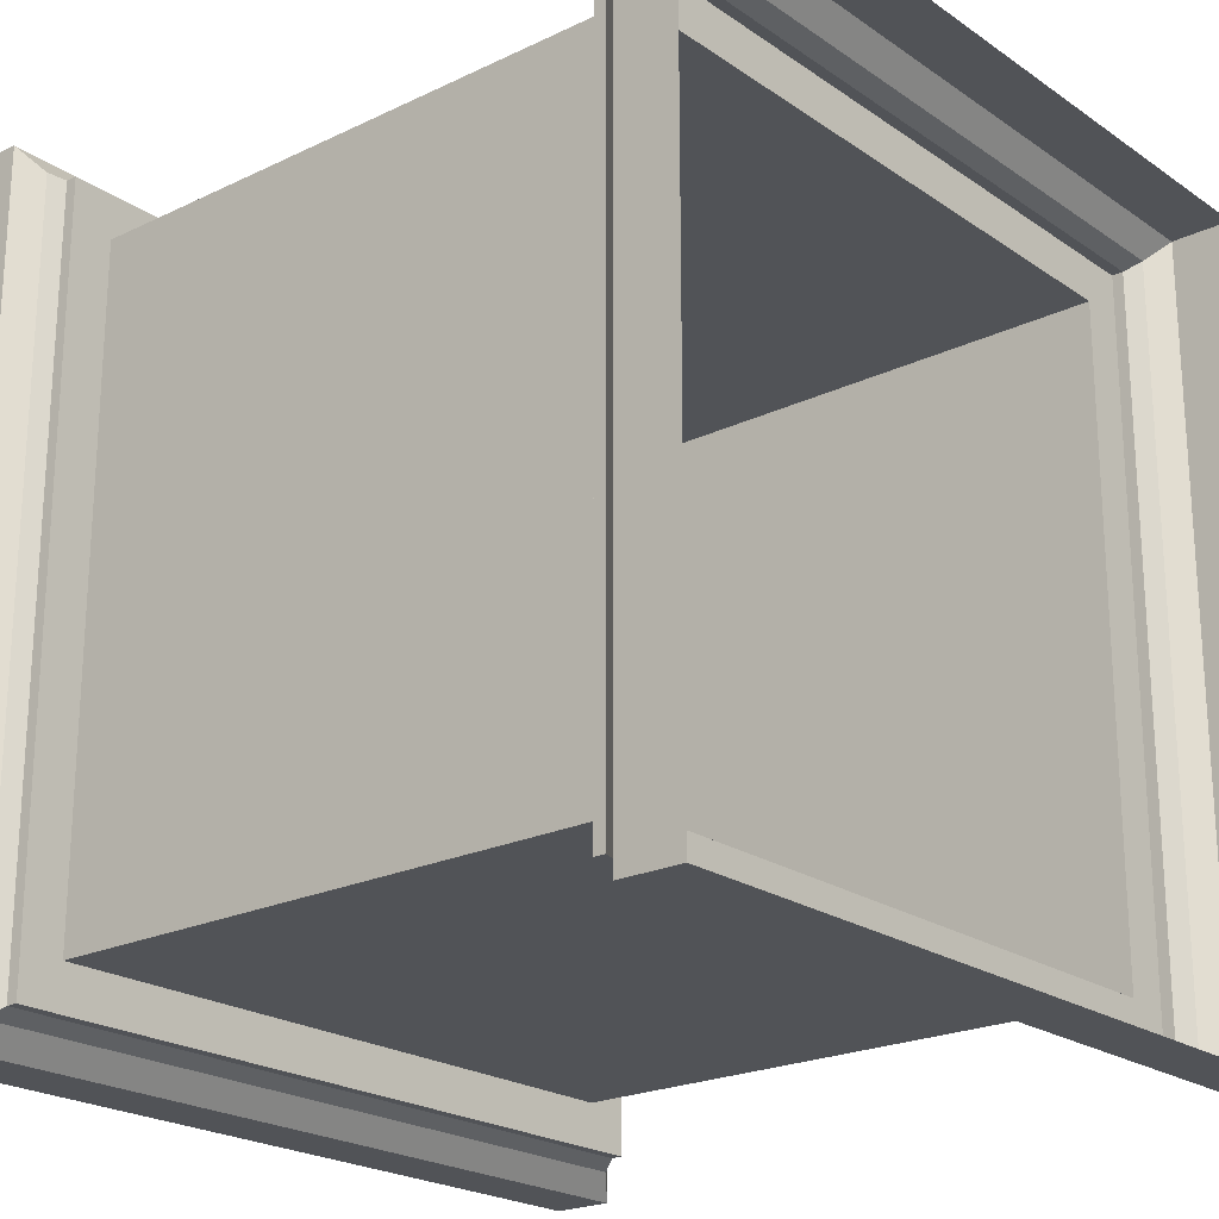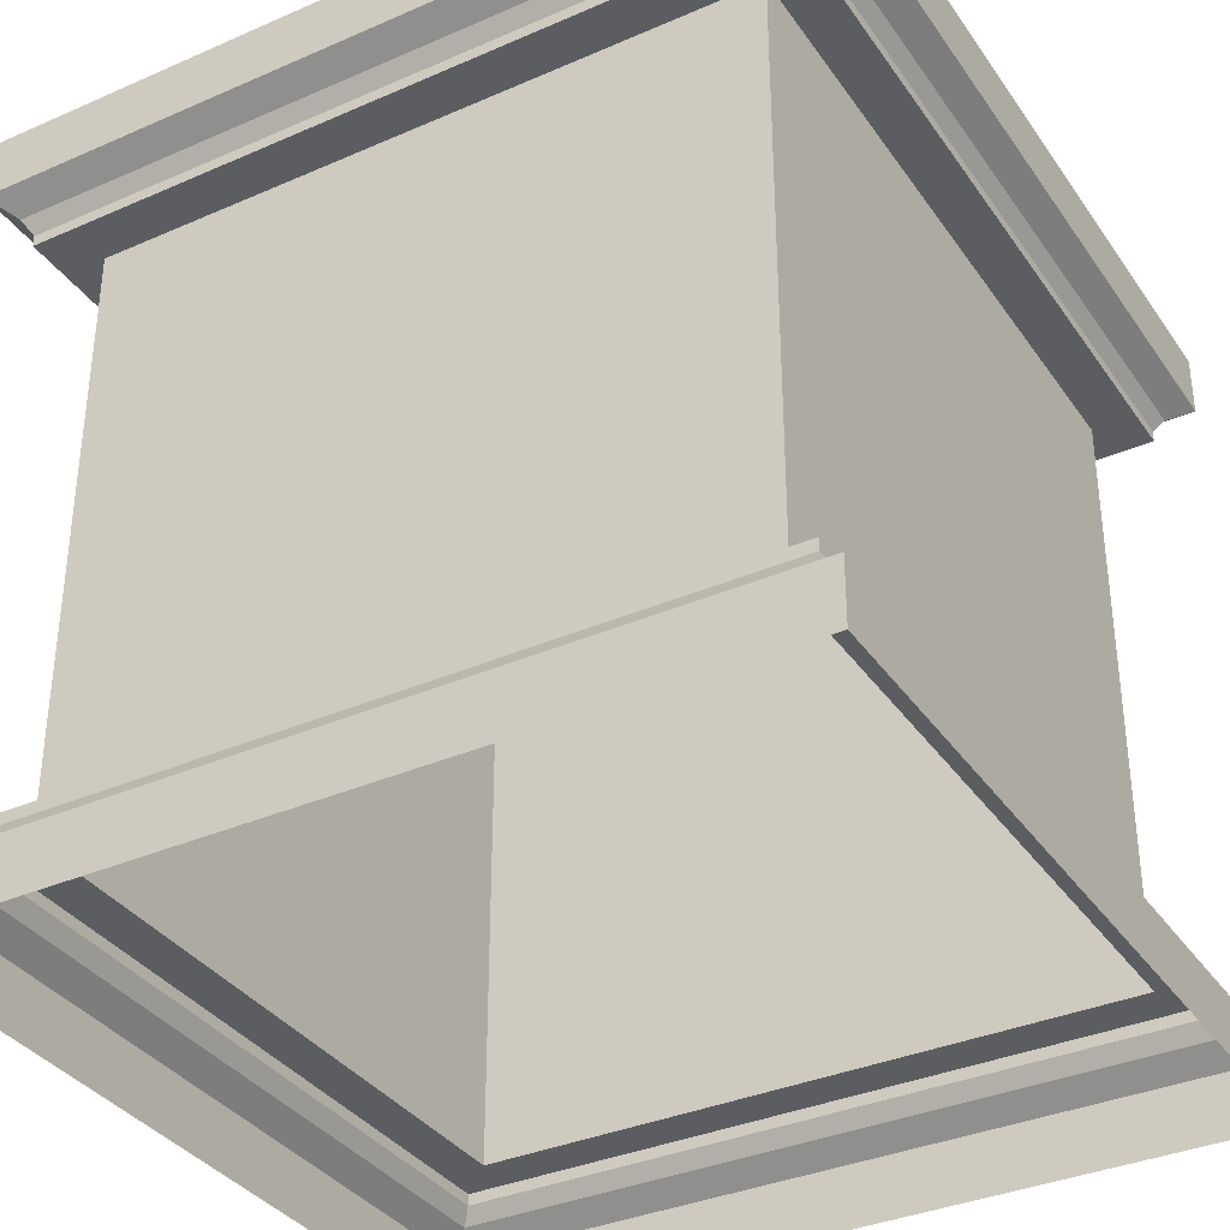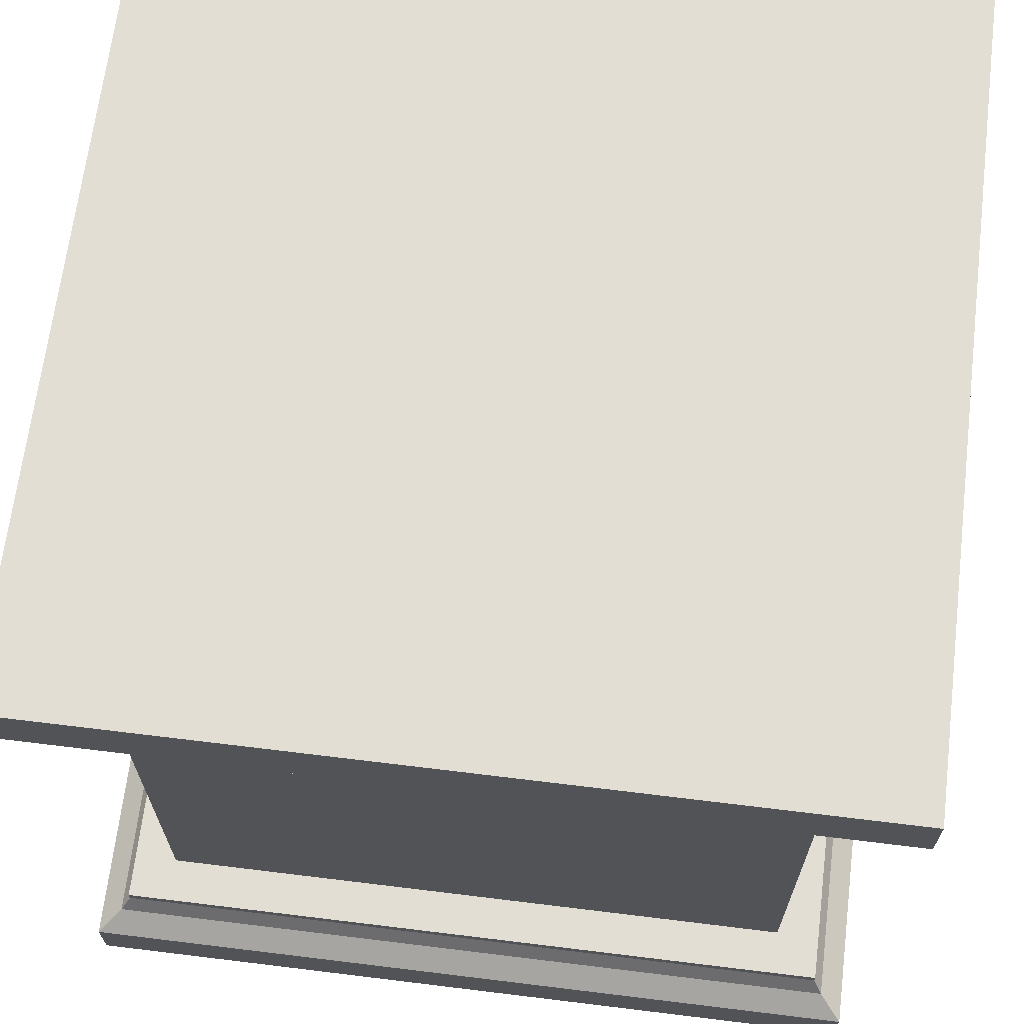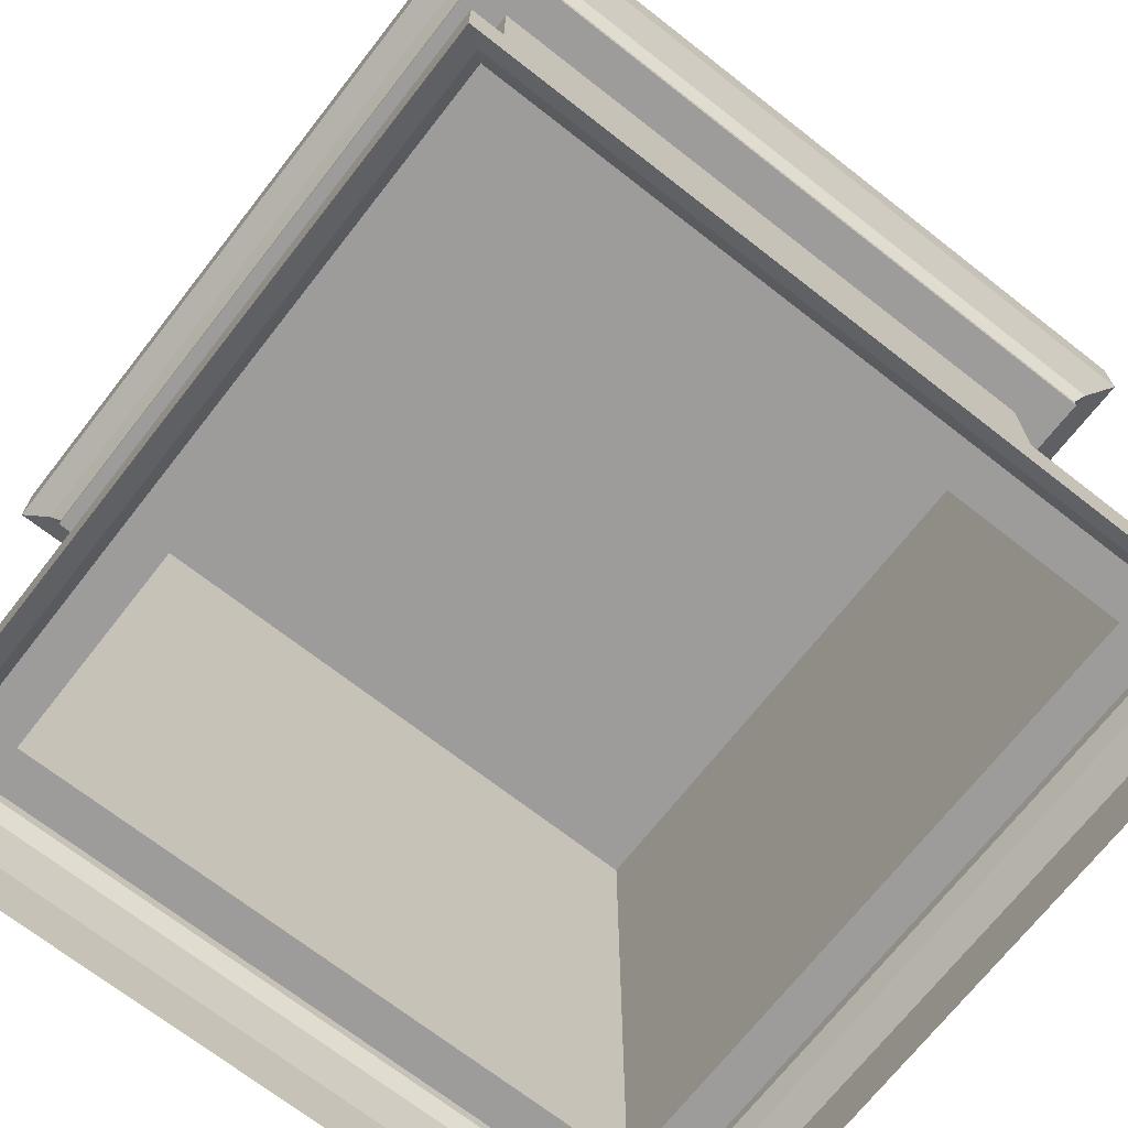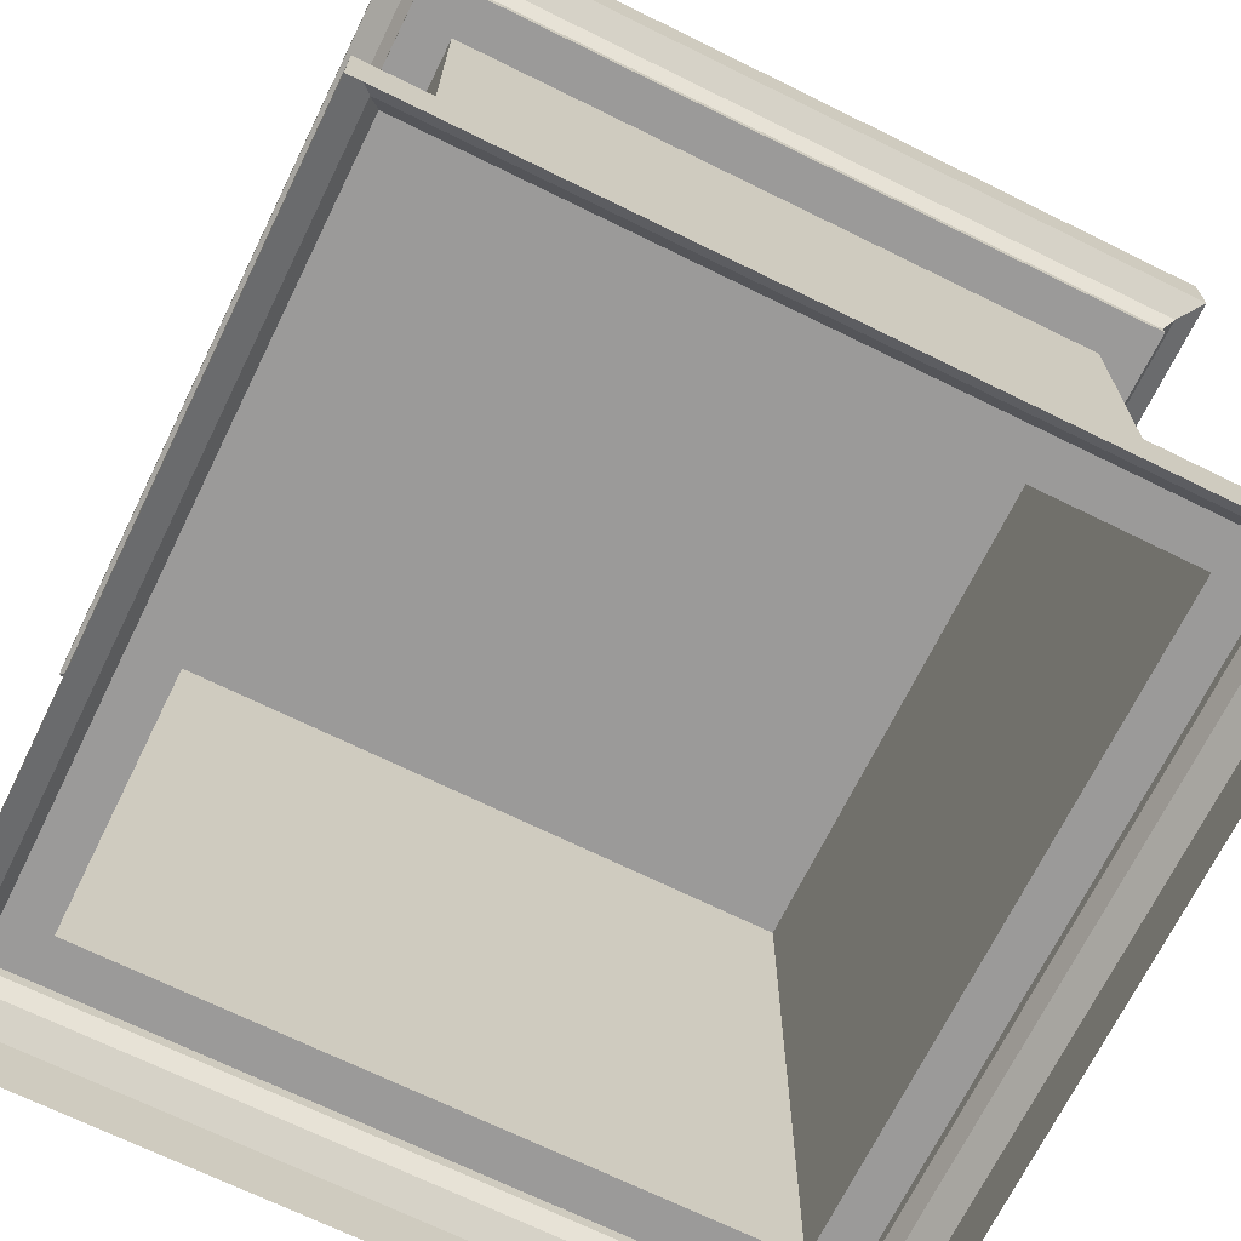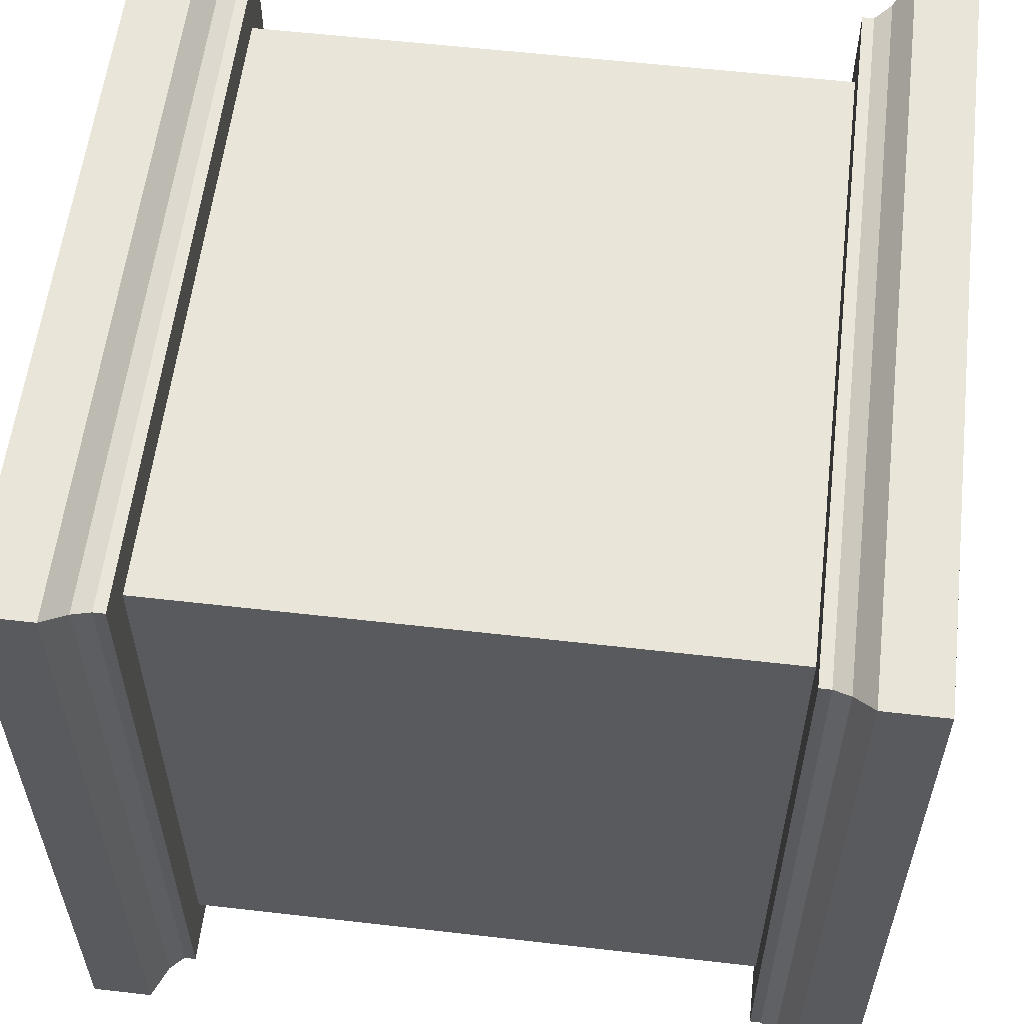
<metadata>
{"format":"obj","ext":"obj","renderer":"f3d","projection":"perspective","resolution":1024,"background":"white","views":[{"elev":-21.9,"azim":-49.9,"up":"+Z"},{"elev":-35.5,"azim":30.0,"up":"+Y"},{"elev":67.2,"azim":-83.0,"up":"+Y"},{"elev":-70.1,"azim":-38.0,"up":"+Y"},{"elev":-69.5,"azim":-26.2,"up":"+Y"},{"elev":57.9,"azim":96.8,"up":"+Z"}]}
</metadata>
<code>
v 0 1.002 0
v 1 1.002 0
v 0 0.9258 0
v 1 0.9258 0
v 0 0.9258 1
v 1 0.9258 1
v 0 1.002 1
v 1 1.002 1
v 0.02918 0.9026 0.02918
v 0.9708 0.9026 0.02918
v 0.9708 0.9026 0.9708
v 0.02918 0.9026 0.9708
v 0.04131 0.8828 0.04131
v 0.9587 0.8828 0.04131
v 0.9587 0.8828 0.9587
v 0.04131 0.8828 0.9587
v 0.04131 0.8685 0.04131
v 0.9587 0.8685 0.04131
v 0.9587 0.8685 0.9587
v 0.04131 0.8685 0.9587
v 0.09594 0.1327 0.9041
v 0.9041 0.1327 0.9041
v 0.09594 0.8685 0.9041
v 0.9041 0.8685 0.9041
v 0.09594 0.8685 0.09594
v 0.9041 0.8685 0.09594
v 0.09594 0.1327 0.09594
v 0.9041 0.1327 0.09594
v 0 -0.000524 1
v 1 -0.000524 1
v 0 0.07543 1
v 1 0.07543 1
v 0 0.07543 0
v 1 0.07543 0
v 0 -0.000524 0
v 1 -0.000524 0
v 0.02918 0.09866 0.9708
v 0.9708 0.09866 0.9708
v 0.9708 0.09866 0.02918
v 0.02918 0.09866 0.02918
v 0.04131 0.1184 0.9587
v 0.9587 0.1184 0.9587
v 0.9587 0.1184 0.04131
v 0.04131 0.1184 0.04131
v 0.04131 0.1327 0.9587
v 0.9587 0.1327 0.9587
v 0.9587 0.1327 0.04131
v 0.04131 0.1327 0.04131
f 1 2 4 3
f 5 6 8 7
f 7 8 2 1
f 2 8 6 4
f 7 1 3 5
f 3 4 10 9
f 4 6 11 10
f 6 5 12 11
f 5 3 9 12
f 9 10 14 13
f 10 11 15 14
f 11 12 16 15
f 12 9 13 16
f 13 14 18 17
f 14 15 19 18
f 15 16 20 19
f 16 13 17 20
f 21 22 24 23
f 25 26 28 27
f 22 28 26 24
f 27 21 23 25
f 29 30 32 31
f 33 34 36 35
f 30 36 34 32
f 35 29 31 33
f 31 32 38 37
f 32 34 39 38
f 34 33 40 39
f 33 31 37 40
f 37 38 42 41
f 38 39 43 42
f 39 40 44 43
f 40 37 41 44
f 41 42 46 45
f 42 43 47 46
f 43 44 48 47
f 44 41 45 48
f 17 18 26 25
f 18 19 24 26
f 19 20 23 24
f 20 17 25 23
f 22 21 45 46
f 27 28 47 48
f 28 22 46 47
f 21 27 48 45

</code>
